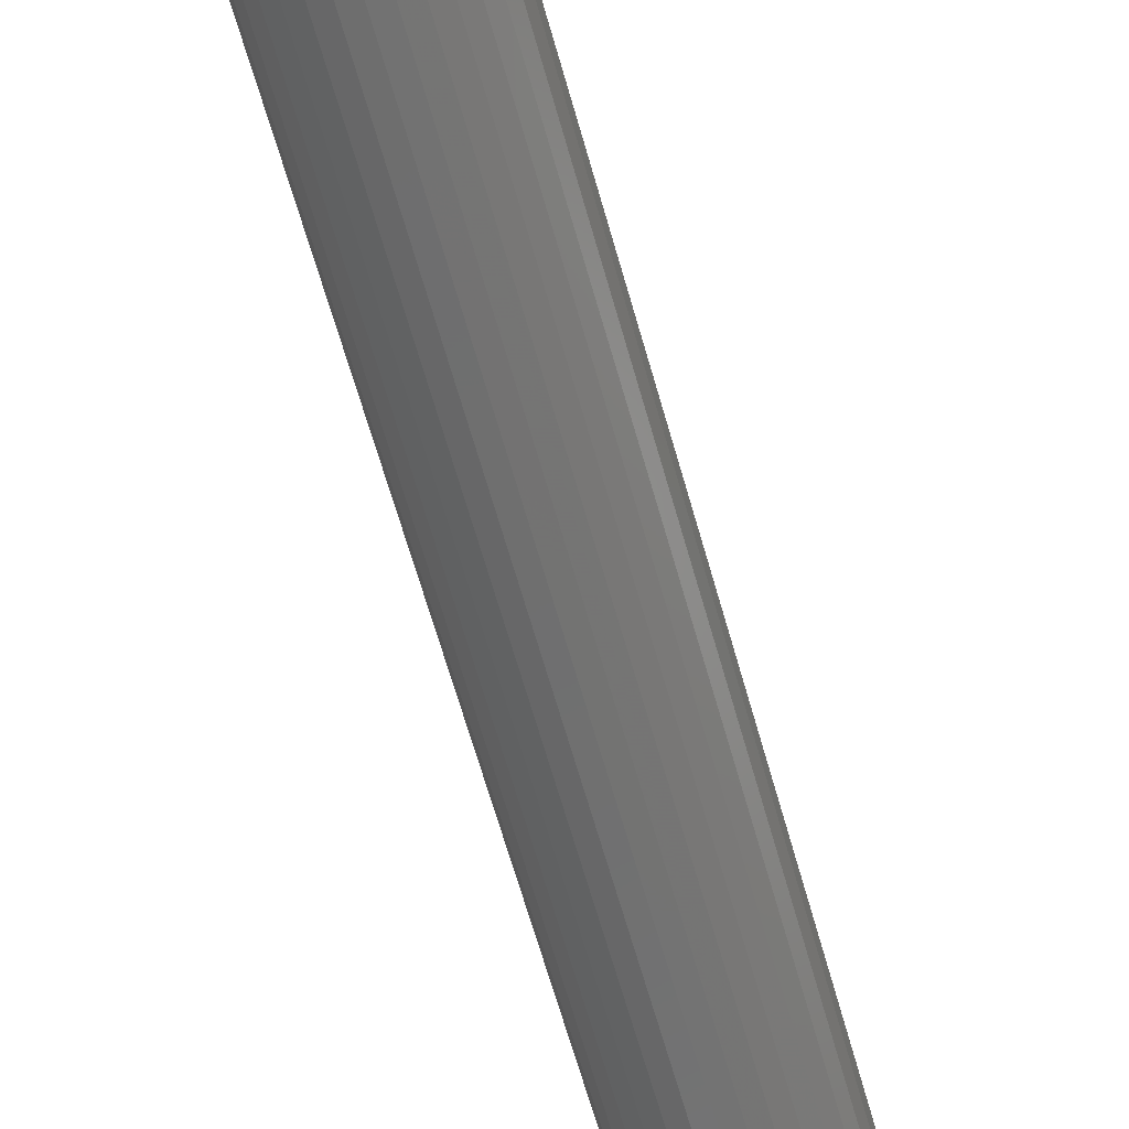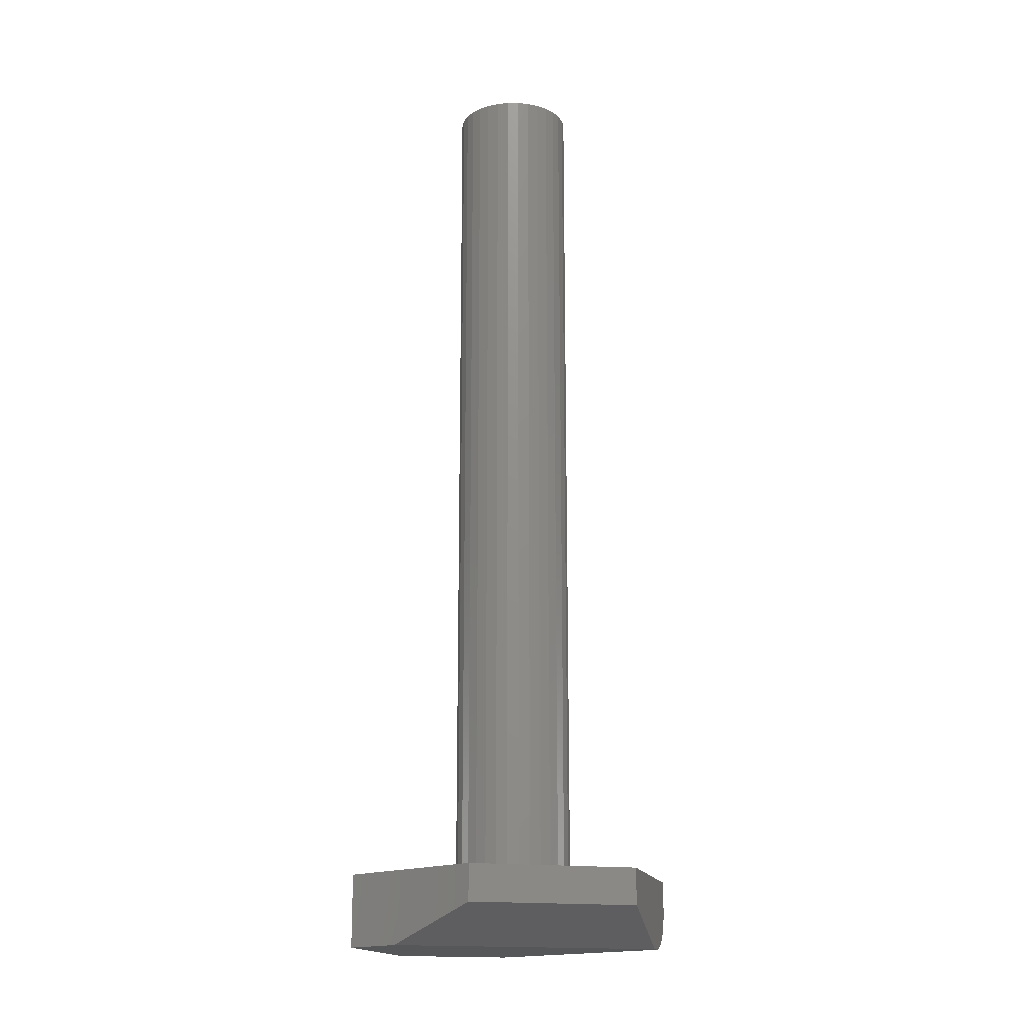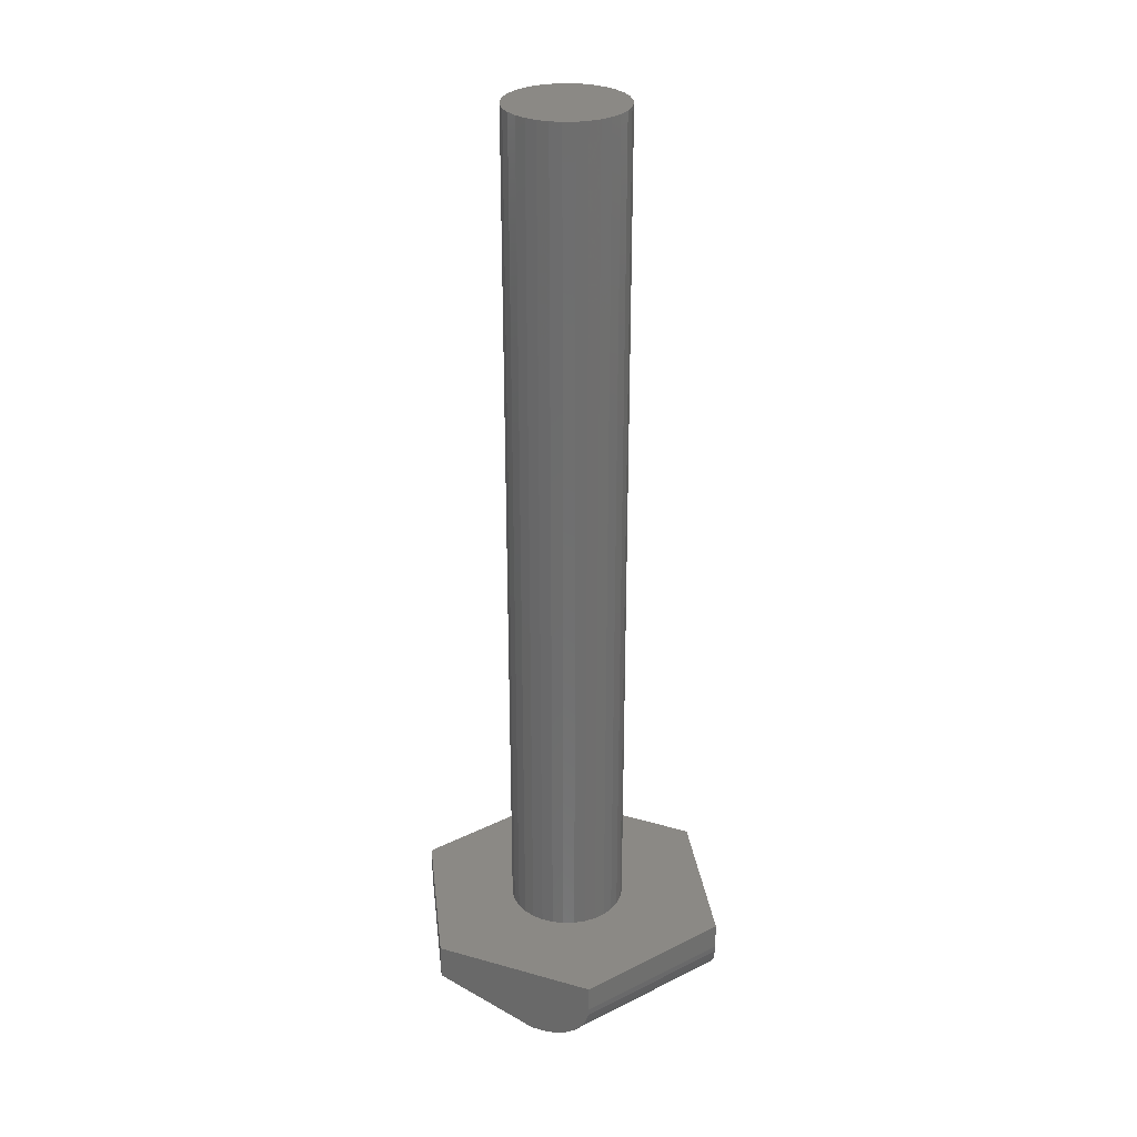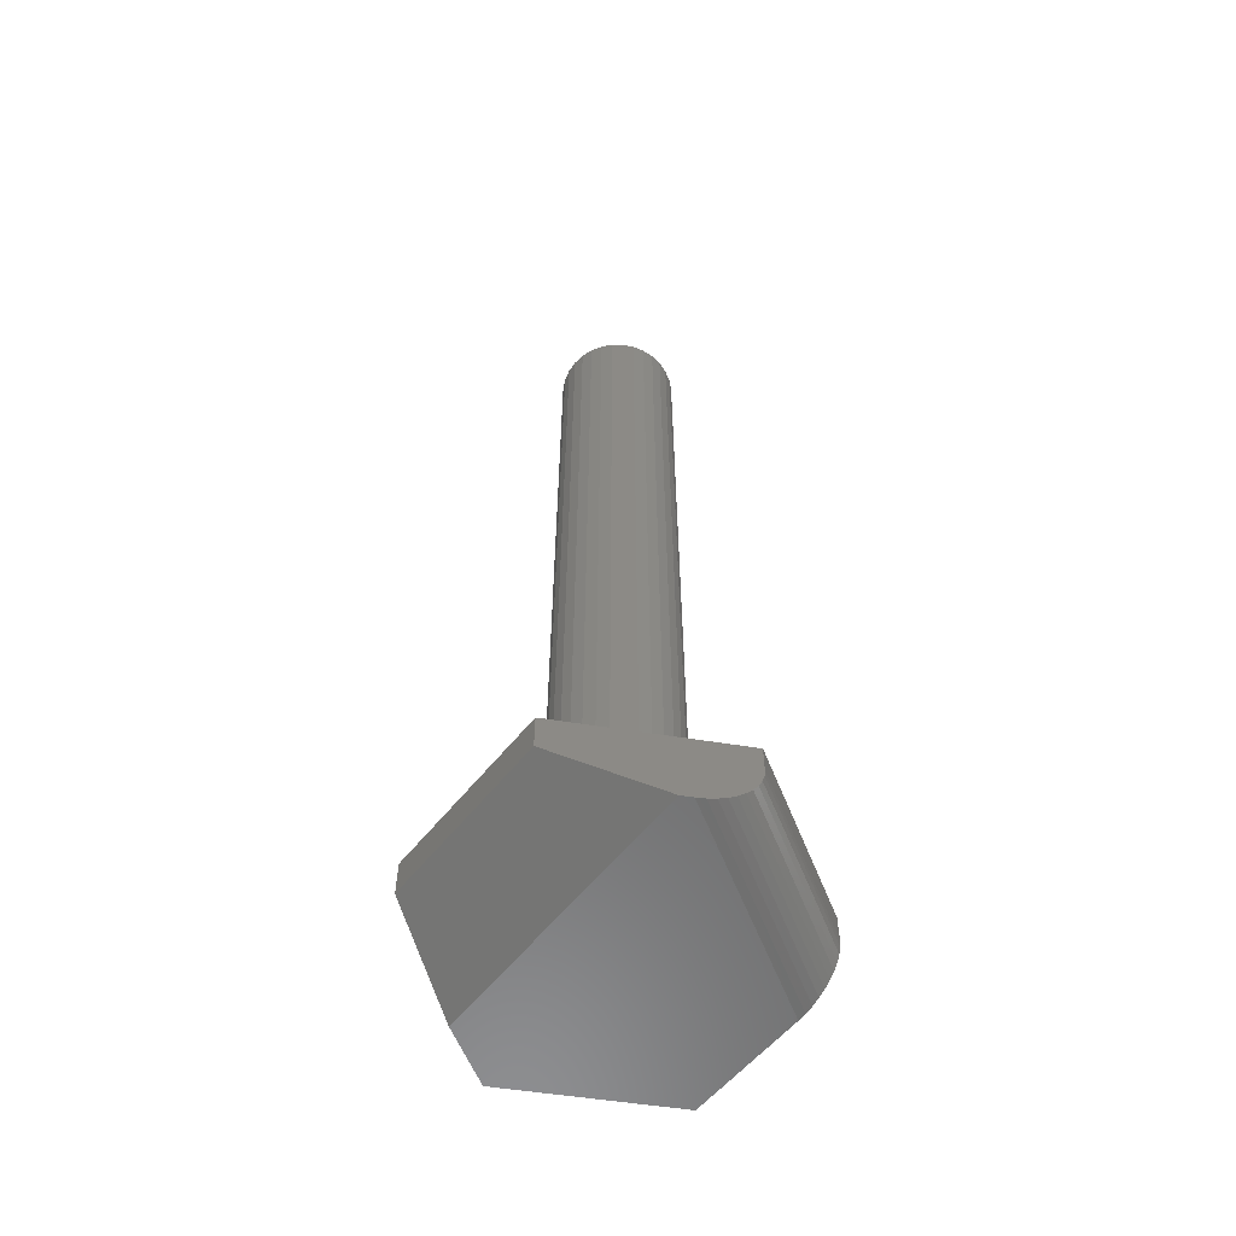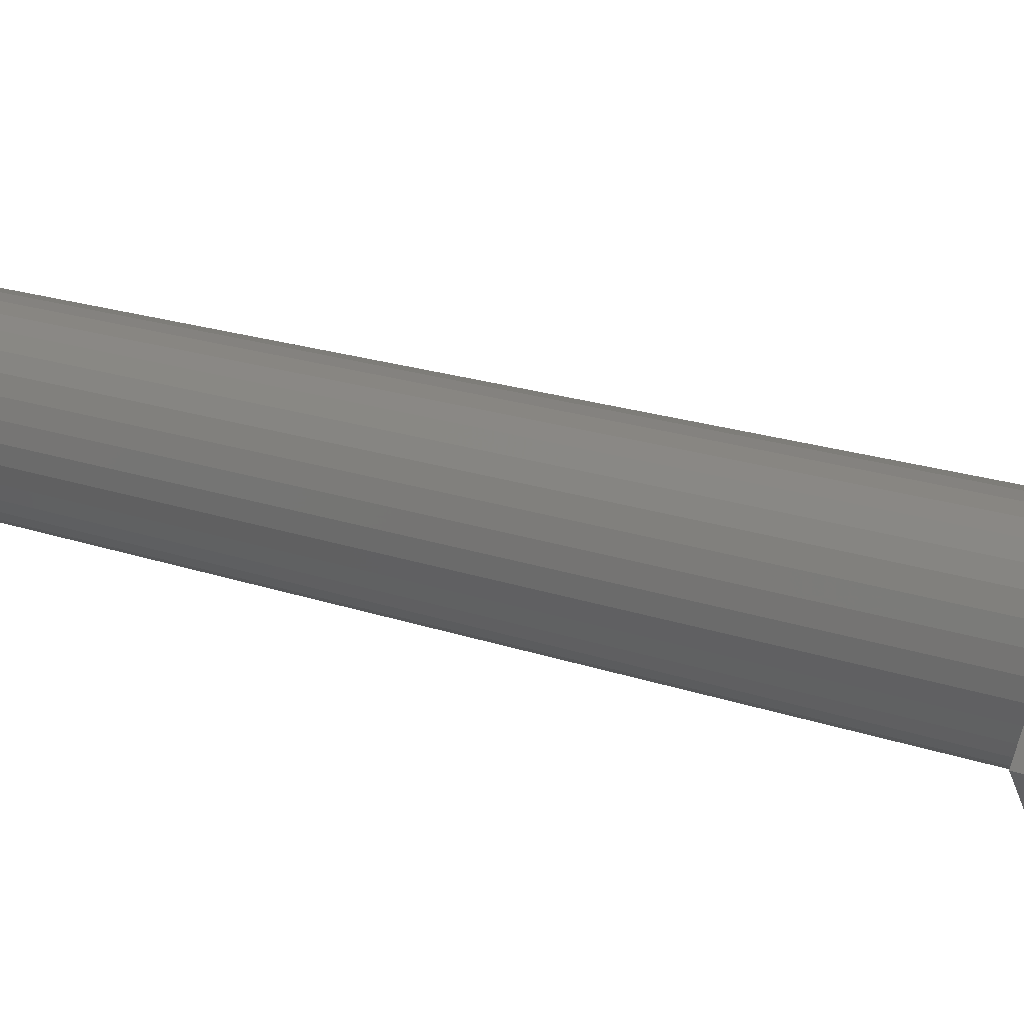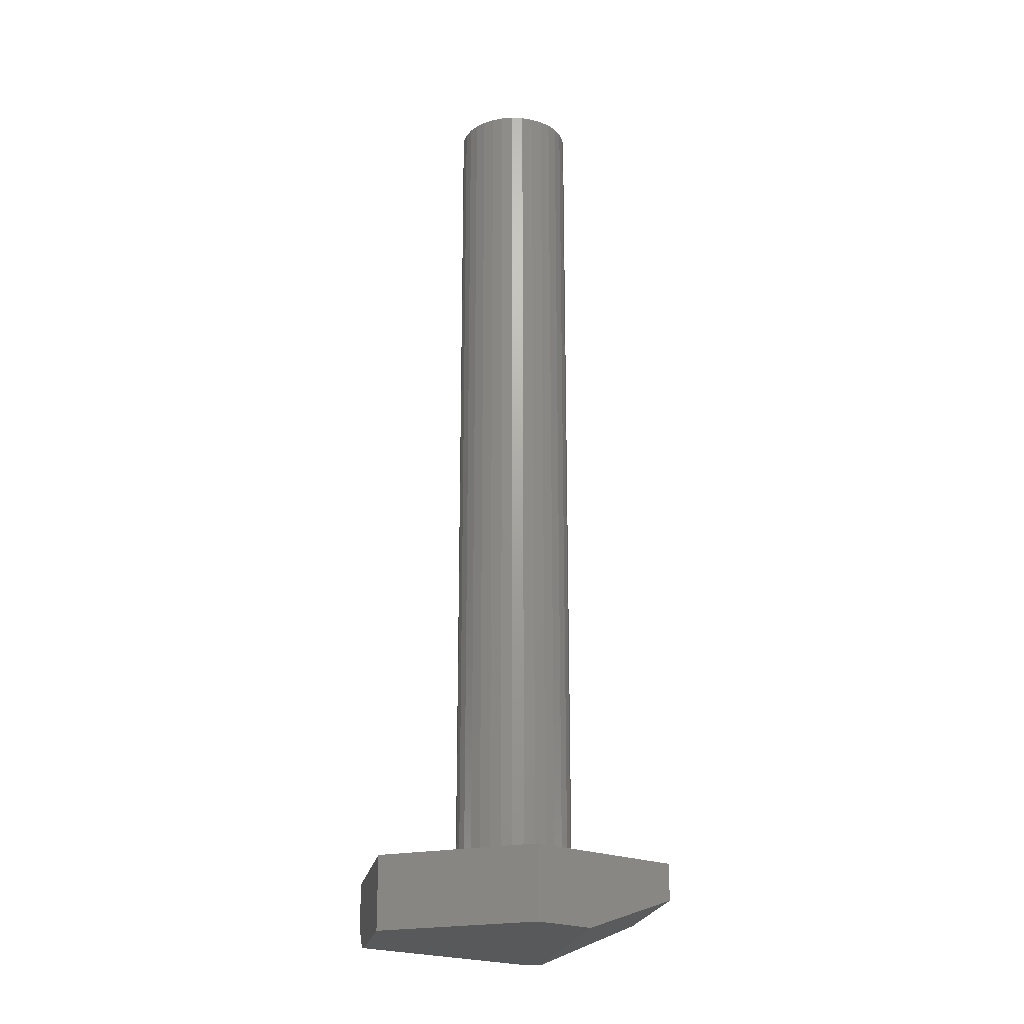
<metadata>
{"format":"stl","ext":"stl","renderer":"f3d","projection":"perspective","resolution":1024,"background":"white","views":[{"elev":-63.0,"azim":15.5,"up":"+Z"},{"elev":-16.6,"azim":163.2,"up":"+Y"},{"elev":29.2,"azim":-97.7,"up":"+Y"},{"elev":-58.8,"azim":-129.7,"up":"+Y"},{"elev":14.3,"azim":-48.6,"up":"+Z"},{"elev":-21.2,"azim":79.9,"up":"+Y"}]}
</metadata>
<code>
# stl→obj: 98 verts, 192 faces
v -0.07064 3.885e-18 0.1278
v 0.07541 1.199e-17 0.1278
v 0.003372 7.993e-18 0.05132
v -0.00664 7.438e-18 0.05033
v -0.01627 6.903e-18 0.04741
v -0.02514 6.411e-18 0.04267
v -0.03291 5.979e-18 0.03629
v -0.0393 5.625e-18 0.02851
v -0.04404 5.362e-18 0.01964
v -0.04696 5.2e-18 0.01001
v -0.1406 0 0
v -0.0676 4.054e-18 -0.1248
v -0.02514 6.411e-18 -0.04267
v -0.01627 6.903e-18 -0.04741
v -0.00664 7.438e-18 -0.05033
v 0.003372 7.993e-18 -0.05132
v 0.07845 1.216e-17 -0.1217
v -0.04794 3.205e-18 -6.284e-18
v -0.04696 5.2e-18 -0.01001
v -0.04404 5.362e-18 -0.01964
v -0.0393 5.625e-18 -0.02851
v -0.03291 5.979e-18 -0.03629
v 0.1484 1.605e-17 0.006086
v 0.0537 1.079e-17 0.01001
v 0.05078 1.063e-17 0.01964
v 0.04604 1.036e-17 0.02851
v 0.03966 1.001e-17 0.03629
v 0.03188 9.576e-18 0.04267
v 0.02301 9.084e-18 0.04741
v 0.01338 8.549e-18 0.05033
v 0.01338 8.549e-18 -0.05033
v 0.02301 9.084e-18 -0.04741
v 0.03188 9.576e-18 -0.04267
v 0.03966 1.001e-17 -0.03629
v 0.04604 1.036e-17 -0.02851
v 0.05078 1.063e-17 -0.01964
v 0.0537 1.079e-17 -0.01001
v 0.05469 -3.205e-18 6.284e-18
v -0.04794 0.75 -6.284e-18
v -0.04696 0.75 -0.01001
v -0.04404 0.75 -0.01964
v -0.0393 0.75 -0.02851
v -0.03291 0.75 -0.03629
v -0.02514 0.75 -0.04267
v -0.01627 0.75 -0.04741
v -0.00664 0.75 -0.05033
v 0.003372 0.75 -0.05132
v 0.01338 0.75 -0.05033
v 0.02301 0.75 -0.04741
v 0.03188 0.75 -0.04267
v 0.03966 0.75 -0.03629
v 0.04604 0.75 -0.02851
v 0.05078 0.75 -0.01964
v 0.0537 0.75 -0.01001
v 0.05469 0.75 6.284e-18
v 0.0537 0.75 0.01001
v 0.05078 0.75 0.01964
v 0.04604 0.75 0.02851
v 0.03966 0.75 0.03629
v 0.03188 0.75 0.04267
v 0.02301 0.75 0.04741
v 0.01338 0.75 0.05033
v 0.003372 0.75 0.05132
v -0.00664 0.75 0.05033
v -0.01627 0.75 0.04741
v -0.02514 0.75 0.04267
v -0.03291 0.75 0.03629
v -0.0393 0.75 0.02851
v -0.04404 0.75 0.01964
v -0.04696 0.75 0.01001
v 0.1217 -0.0625 -0.04267
v -0.1176 -0.0625 -0.03931
v -0.1128 -0.0625 -0.04755
v 0.07541 -0.0625 0.1278
v -0.02611 -0.0625 0.1278
v 0.1484 -0.0625 0.006086
v -0.1339 -0.05104 -0.01149
v -0.1248 -0.06055 -0.02705
v -0.1281 -0.0582 -0.02138
v -0.1312 -0.055 -0.01615
v -0.0676 -0.03125 -0.1248
v -0.1213 -0.062 -0.03303
v -0.1362 -0.0464 -0.007509
v -0.1381 -0.04119 -0.004296
v -0.1395 -0.03554 -0.001934
v -0.1403 -0.02956 -0.000486
v -0.1406 -0.02344 0
v -0.07064 -0.02344 0.1278
v -0.07009 -0.02956 0.1278
v -0.06845 -0.03554 0.1278
v -0.06577 -0.0412 0.1278
v -0.06212 -0.04641 0.1278
v -0.0576 -0.05106 0.1278
v -0.05231 -0.05502 0.1278
v -0.04638 -0.05822 0.1278
v -0.03994 -0.06057 0.1278
v -0.03315 -0.06201 0.1278
v 0.07845 -0.03125 -0.1217
f 1 2 3
f 1 3 4
f 1 4 5
f 1 5 6
f 1 6 7
f 1 7 8
f 1 8 9
f 1 9 10
f 1 10 11
f 12 13 14
f 12 14 15
f 12 15 16
f 12 16 17
f 11 10 18
f 11 18 19
f 11 19 20
f 11 20 21
f 11 21 22
f 11 22 13
f 11 13 12
f 2 23 24
f 2 24 25
f 2 25 26
f 2 26 27
f 2 27 28
f 2 28 29
f 2 29 30
f 2 30 3
f 17 16 31
f 17 31 32
f 17 32 33
f 23 17 33
f 23 33 34
f 23 34 35
f 23 35 36
f 23 36 37
f 23 37 38
f 23 38 24
f 18 39 19
f 19 39 40
f 19 40 20
f 20 40 41
f 20 41 21
f 21 41 42
f 21 42 22
f 22 42 43
f 22 43 13
f 13 43 44
f 13 44 14
f 14 44 45
f 14 45 15
f 15 45 46
f 15 46 16
f 16 46 47
f 16 47 31
f 31 47 48
f 31 48 32
f 32 48 49
f 32 49 33
f 33 49 50
f 33 50 34
f 34 50 51
f 34 51 35
f 35 51 52
f 35 52 36
f 36 52 53
f 36 53 37
f 37 53 54
f 37 54 38
f 38 54 55
f 38 55 24
f 24 55 56
f 24 56 25
f 25 56 57
f 25 57 26
f 26 57 58
f 26 58 27
f 27 58 59
f 27 59 28
f 28 59 60
f 28 60 29
f 29 60 61
f 29 61 30
f 30 61 62
f 30 62 3
f 3 62 63
f 3 63 4
f 4 63 64
f 4 64 5
f 5 64 65
f 5 65 6
f 6 65 66
f 6 66 7
f 7 66 67
f 7 67 8
f 8 67 68
f 8 68 9
f 9 68 69
f 9 69 10
f 10 69 70
f 10 70 18
f 18 70 39
f 63 62 61
f 64 63 61
f 64 61 65
f 65 61 60
f 65 60 66
f 66 60 59
f 66 59 67
f 67 59 58
f 67 58 68
f 68 58 57
f 68 57 69
f 69 57 56
f 69 56 70
f 40 53 41
f 41 53 52
f 41 52 42
f 42 52 51
f 42 51 43
f 43 51 50
f 43 50 44
f 44 50 49
f 44 49 45
f 45 49 48
f 45 48 47
f 45 47 46
f 70 56 39
f 39 56 55
f 39 55 40
f 40 55 54
f 40 54 53
f 71 72 73
f 74 75 76
f 76 75 72
f 76 72 71
f 77 78 79
f 77 79 80
f 12 81 73
f 12 73 72
f 12 72 82
f 12 82 11
f 82 78 77
f 82 77 83
f 82 83 84
f 82 84 85
f 82 85 86
f 82 86 87
f 82 87 11
f 88 1 87
f 87 1 11
f 88 89 90
f 1 88 90
f 1 90 91
f 1 91 92
f 1 92 93
f 1 93 94
f 1 94 95
f 1 95 96
f 1 96 97
f 1 97 75
f 1 75 74
f 1 74 2
f 72 97 82
f 72 75 97
f 90 84 91
f 91 84 83
f 91 83 92
f 92 83 77
f 92 77 93
f 93 77 80
f 93 80 94
f 94 80 79
f 94 79 95
f 95 79 78
f 95 78 96
f 96 78 82
f 96 82 97
f 88 87 89
f 89 87 86
f 89 86 90
f 90 86 85
f 90 85 84
f 23 76 17
f 17 76 71
f 17 71 98
f 81 12 98
f 98 12 17
f 71 73 98
f 98 73 81
f 76 23 74
f 74 23 2

</code>
